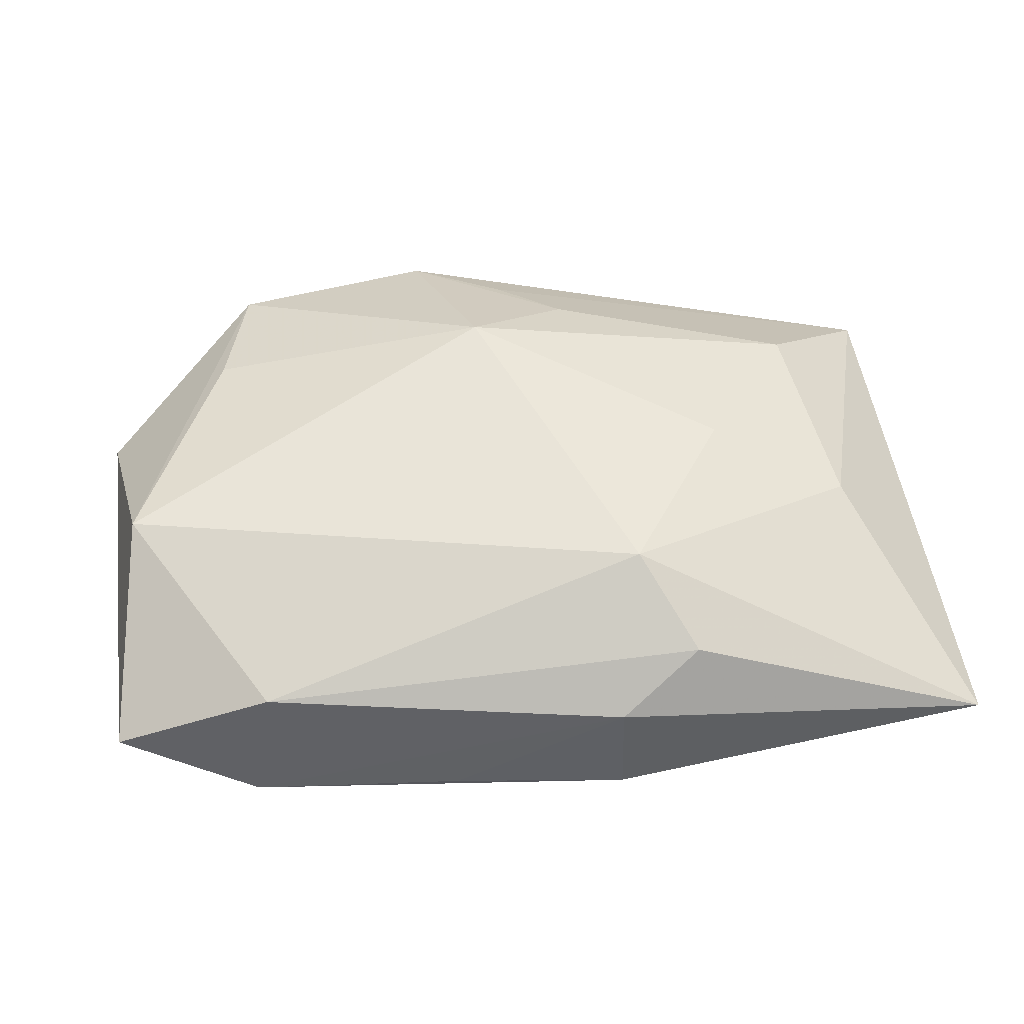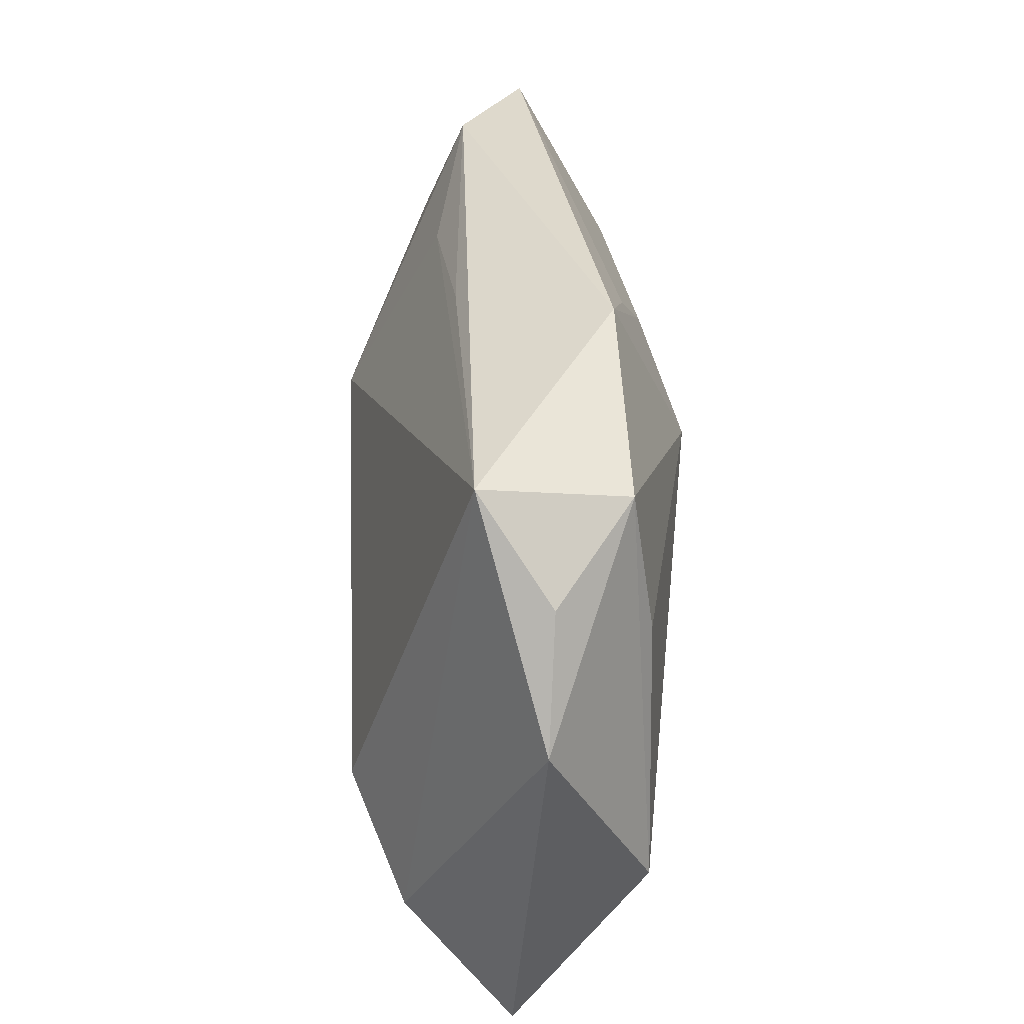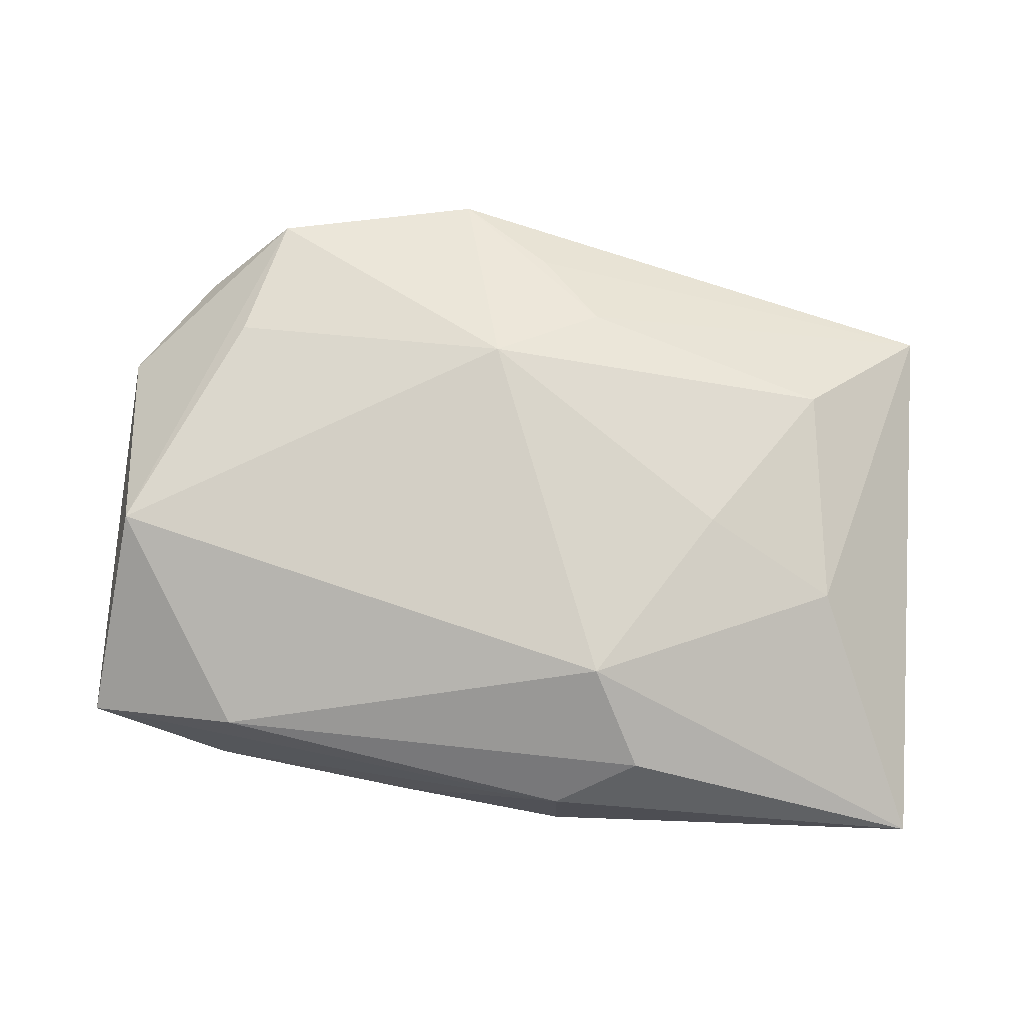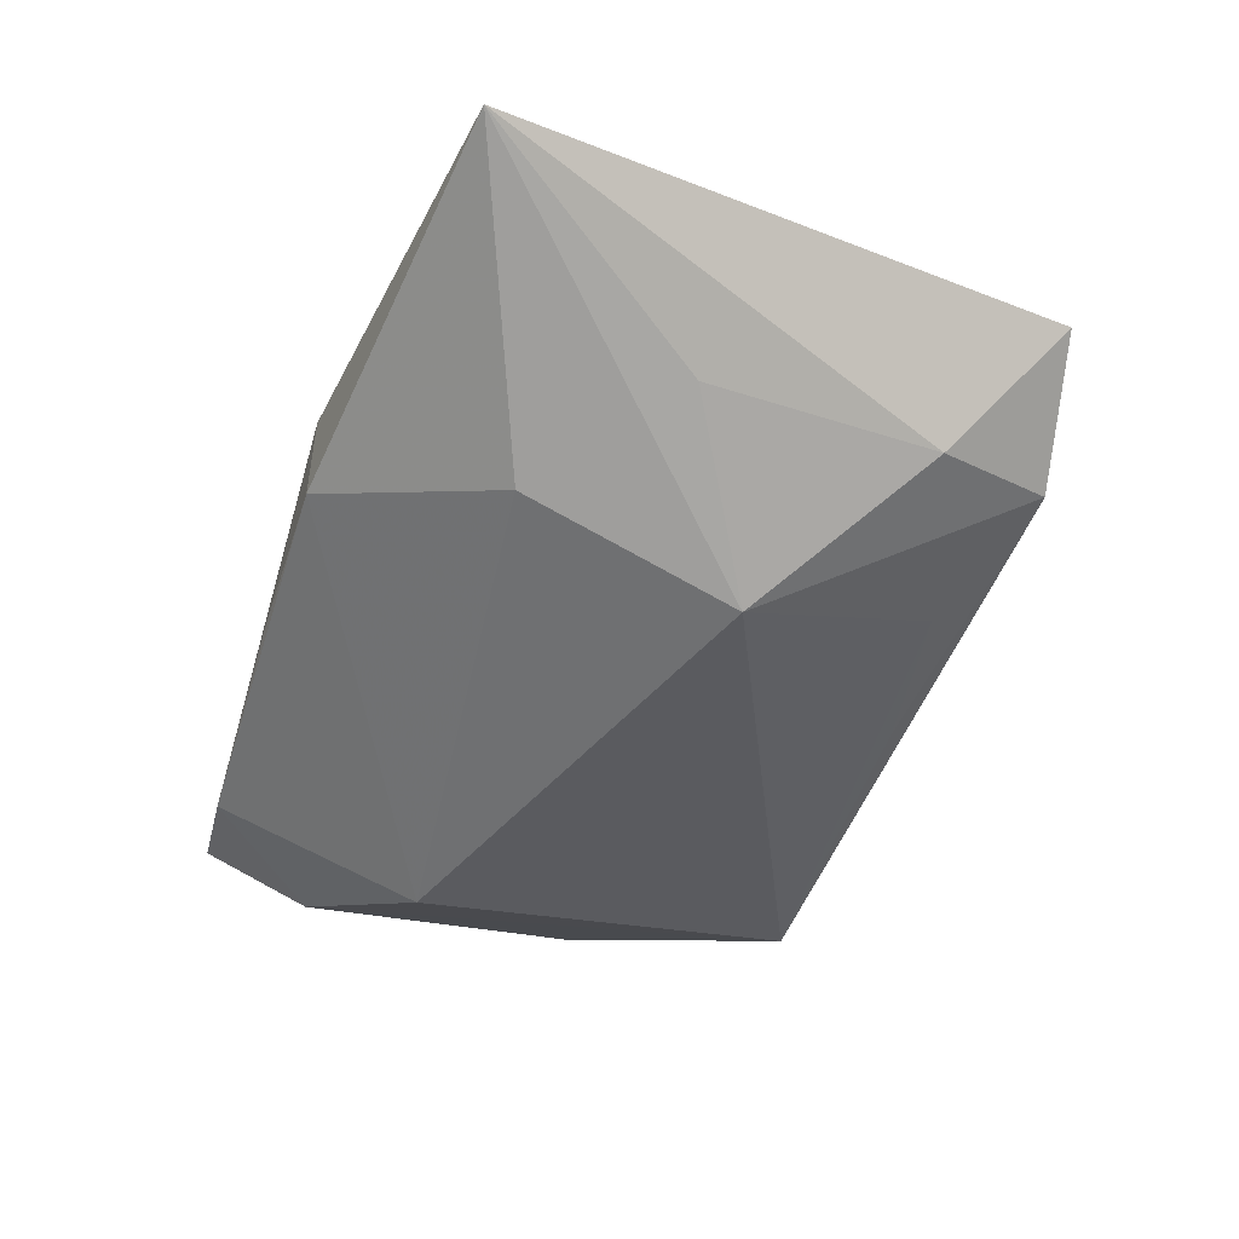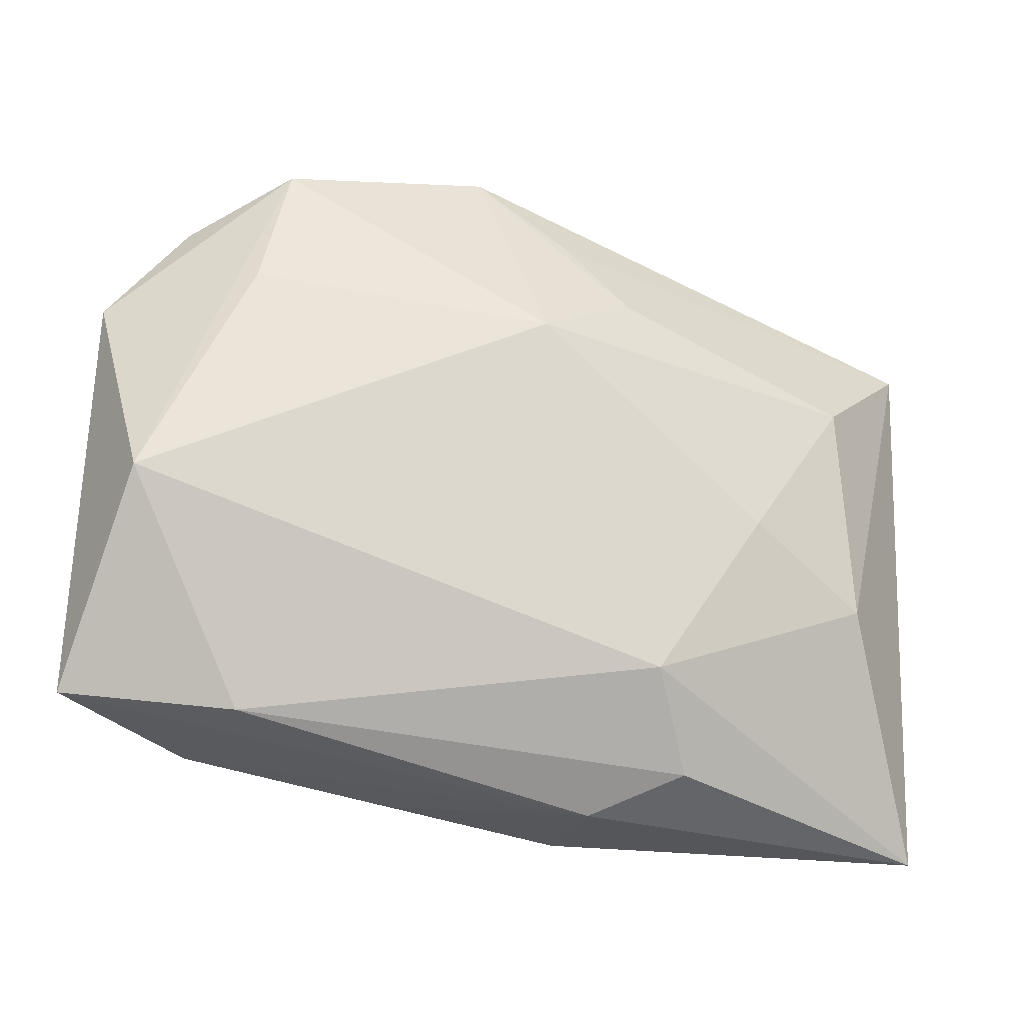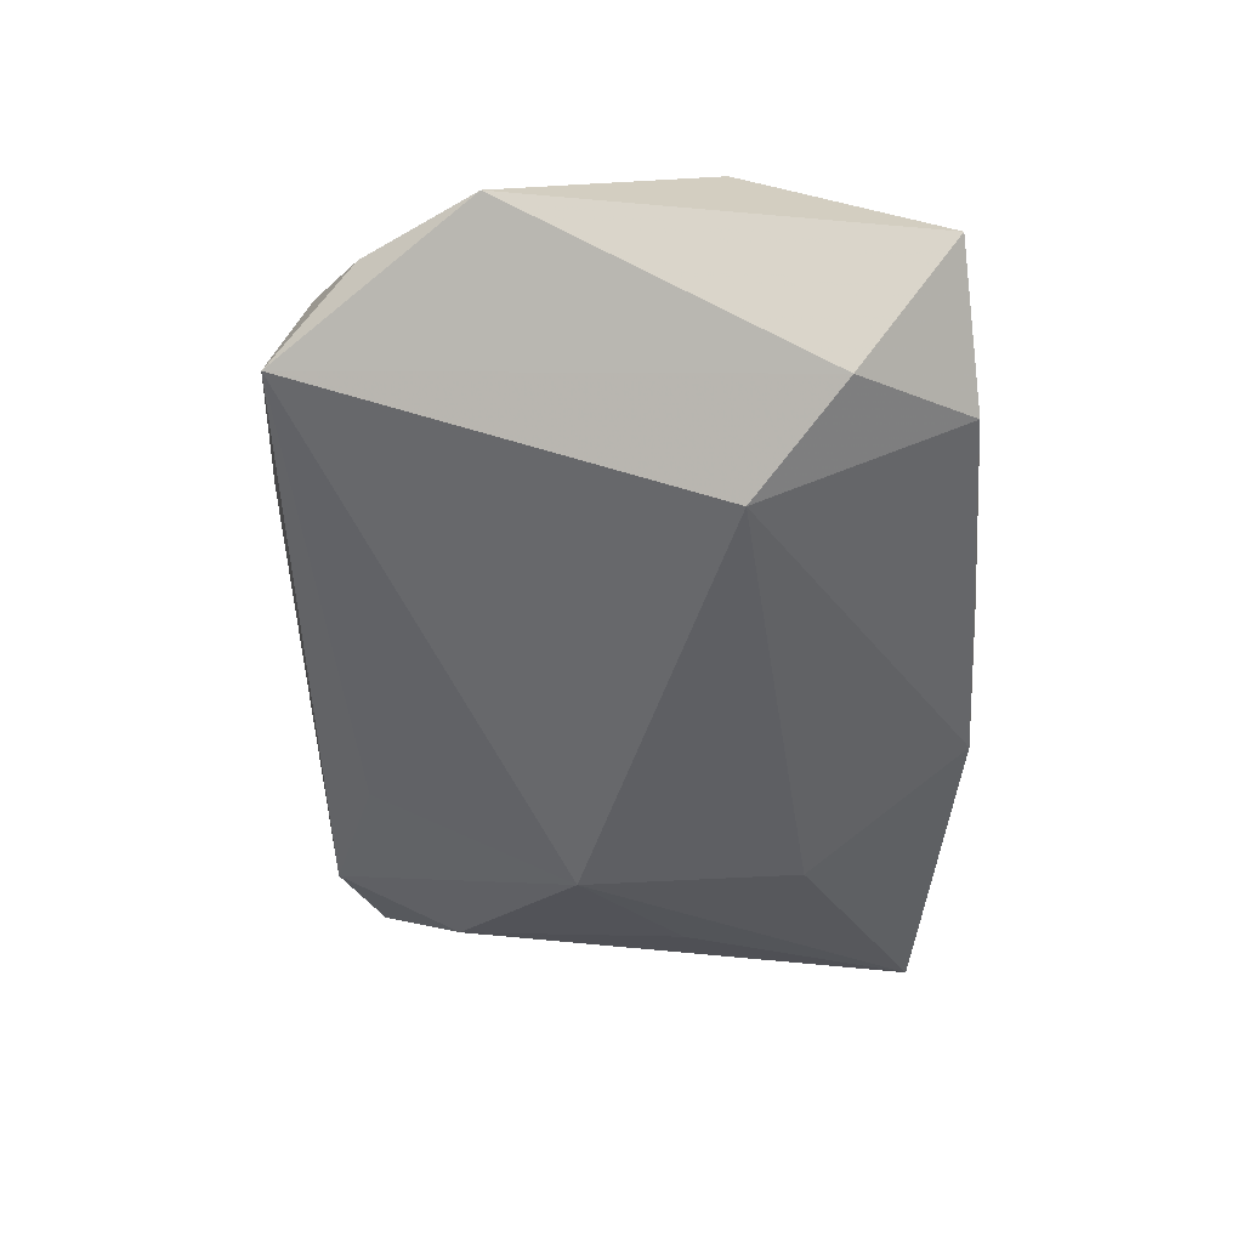
<metadata>
{"format":"obj","ext":"obj","renderer":"f3d","projection":"perspective","resolution":1024,"background":"white","views":[{"elev":46.5,"azim":-8.3,"up":"+Z"},{"elev":45.5,"azim":-92.3,"up":"+Y"},{"elev":72.7,"azim":3.4,"up":"+Z"},{"elev":-49.6,"azim":64.5,"up":"+Z"},{"elev":-25.1,"azim":-19.7,"up":"+Y"},{"elev":-50.1,"azim":-93.9,"up":"+Z"}]}
</metadata>
<code>
v -0.02177 0.02492 0.007578
v -0.029 0.02123 0.001687
v 0.002268 0.02246 0.008617
v 0.01815 -0.002097 0.01107
v -0.03318 -0.004165 0.008946
v -0.03546 0.01296 0.0009839
v 0.008676 -0.01622 0.01157
v -0.005132 0.02808 0.007229
v -0.02975 -0.01212 -0.009903
v -0.02141 -0.005746 -0.01386
v -0.02313 -0.02089 0.003537
v 0.02862 -0.007418 0.00772
v 0.01609 -0.01418 -0.01085
v 0.02736 -0.00588 -0.007498
v -0.03598 -0.01932 -0.001571
v -0.02307 0.02739 -0.003667
v 0.027 0.01036 0.008963
v 0.007213 0.01653 0.01054
v 0.03697 0.01899 0.002012
v 0.002367 0.02347 -0.004486
v -0.02454 0.01423 0.009078
v 0.0153 0.003402 -0.01386
v 0.005946 -0.02598 0.00255
v 0.006153 -0.02598 -0.006222
v 0.02885 0.01234 -0.00679
v 0.02651 0.02248 -0.003336
v 0.01257 -0.02319 0.006806
v 0.01462 0.01978 -0.005829
v -0.007862 -0.02418 -0.006042
v -0.001365 0.01167 0.01359
v -0.02483 -0.02158 -0.007183
v 0.03701 -0.02598 -0.001542
f 2 16 6
f 22 16 28
f 8 19 26
f 26 16 8
f 22 28 26
f 10 16 22
f 22 14 32
f 4 30 7
f 30 4 17
f 1 2 6
f 1 30 8
f 8 16 1
f 16 2 1
f 20 28 16
f 16 26 20
f 20 26 28
f 6 16 9
f 16 10 9
f 9 15 6
f 9 10 31
f 31 15 9
f 6 15 5
f 5 1 6
f 7 30 5
f 27 32 7
f 23 15 31
f 32 27 23
f 25 14 22
f 22 26 25
f 25 26 19
f 19 32 25
f 25 32 14
f 13 10 22
f 22 32 13
f 7 32 12
f 12 4 7
f 12 17 4
f 12 32 19
f 19 17 12
f 8 30 18
f 30 17 18
f 18 17 19
f 1 5 21
f 30 1 21
f 21 5 30
f 7 5 11
f 11 5 15
f 11 27 7
f 15 23 11
f 11 23 27
f 24 13 32
f 31 10 24
f 10 13 24
f 32 23 24
f 3 19 8
f 8 18 3
f 3 18 19
f 29 23 31
f 31 24 29
f 29 24 23

</code>
